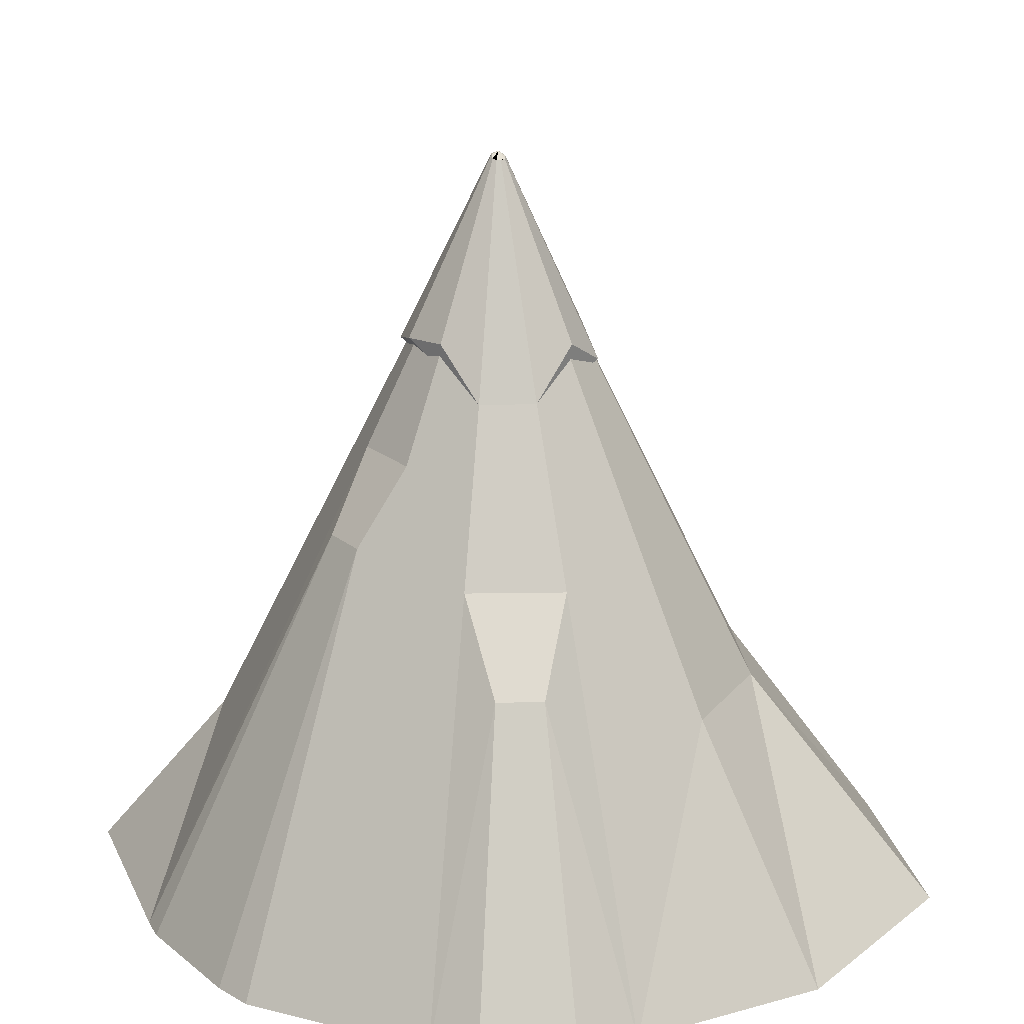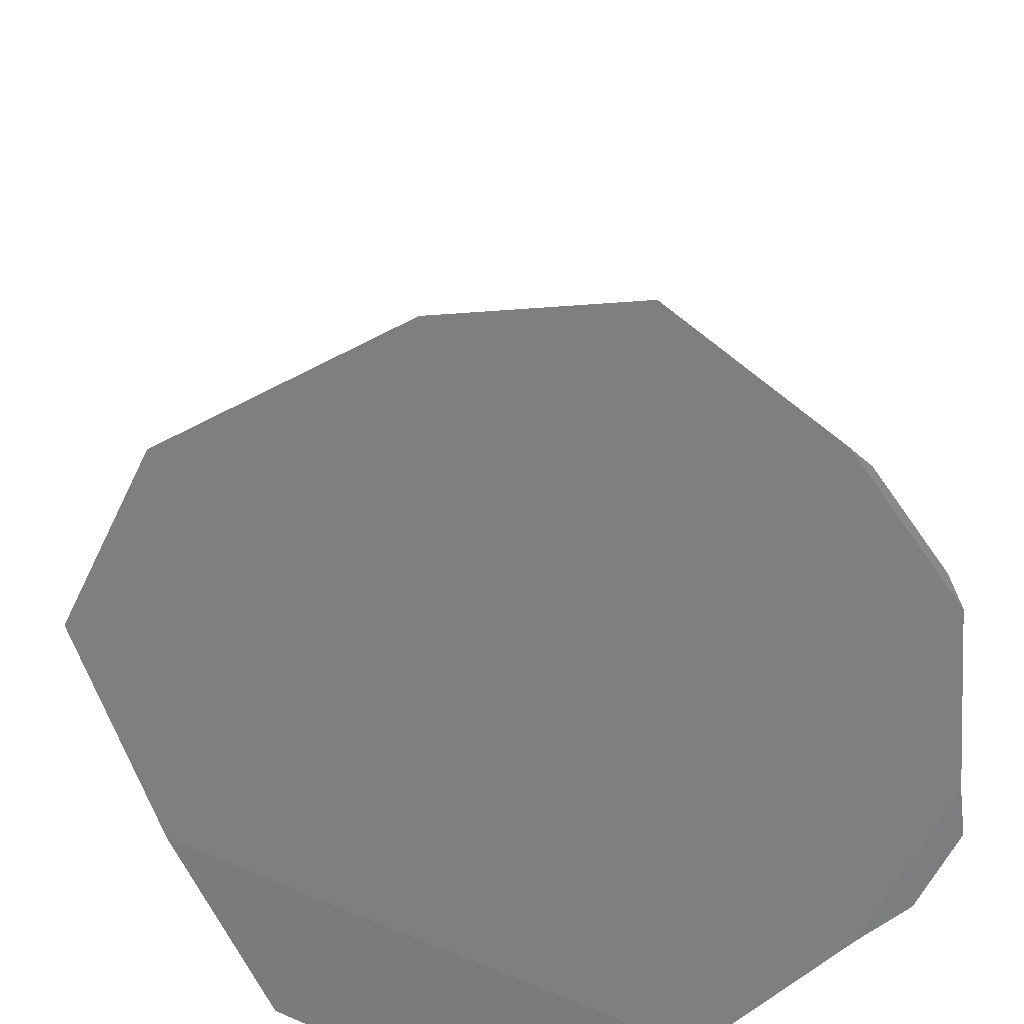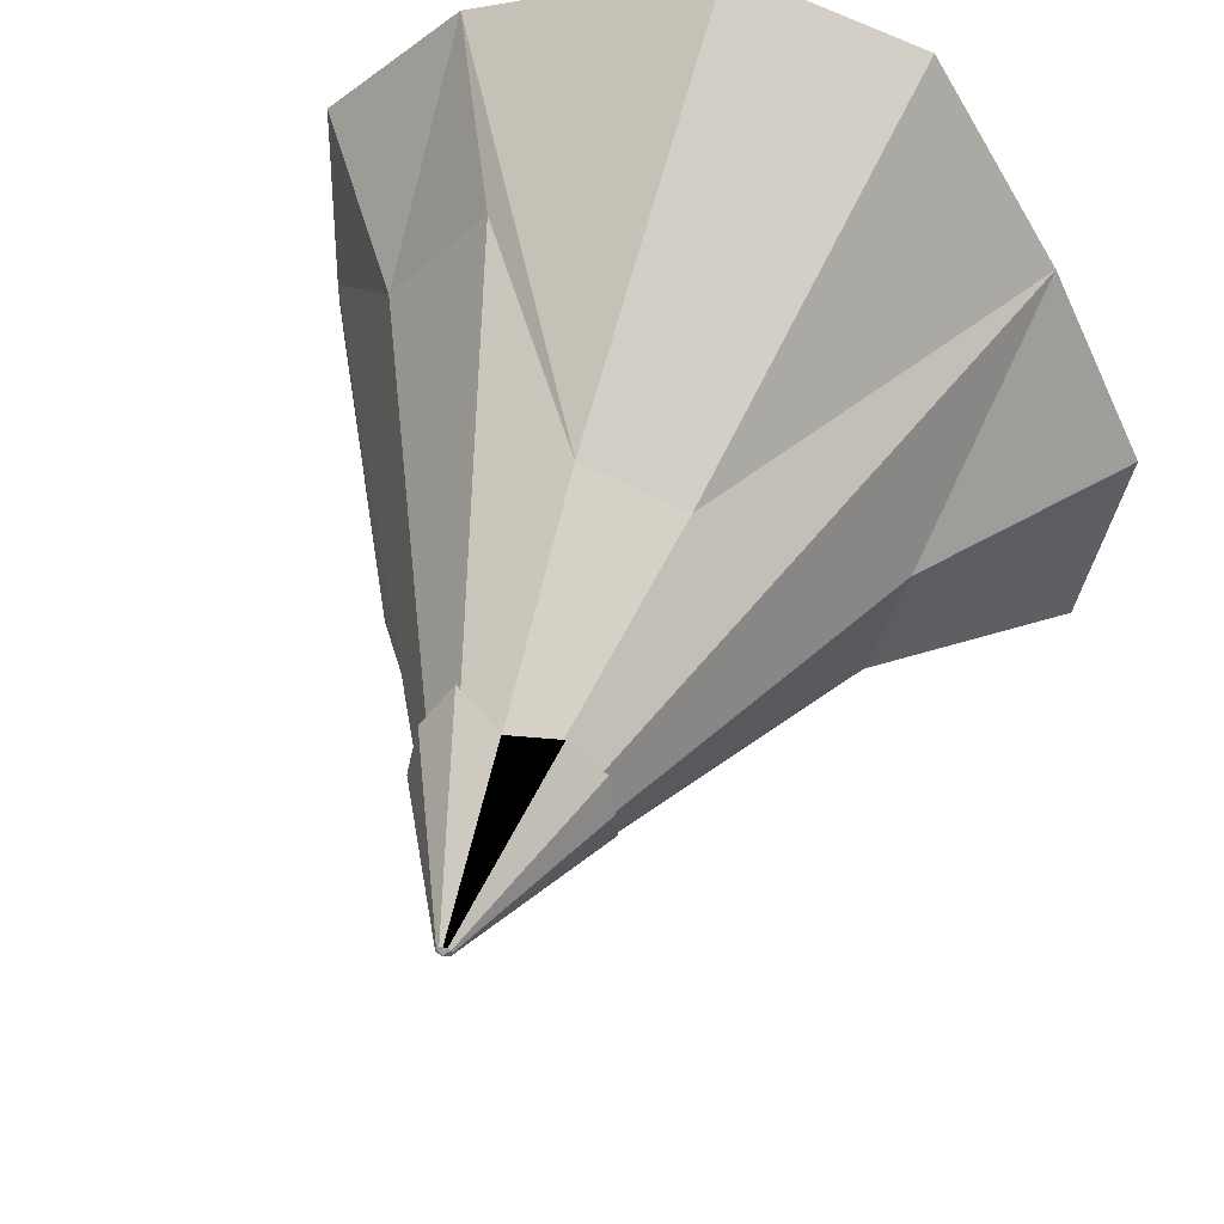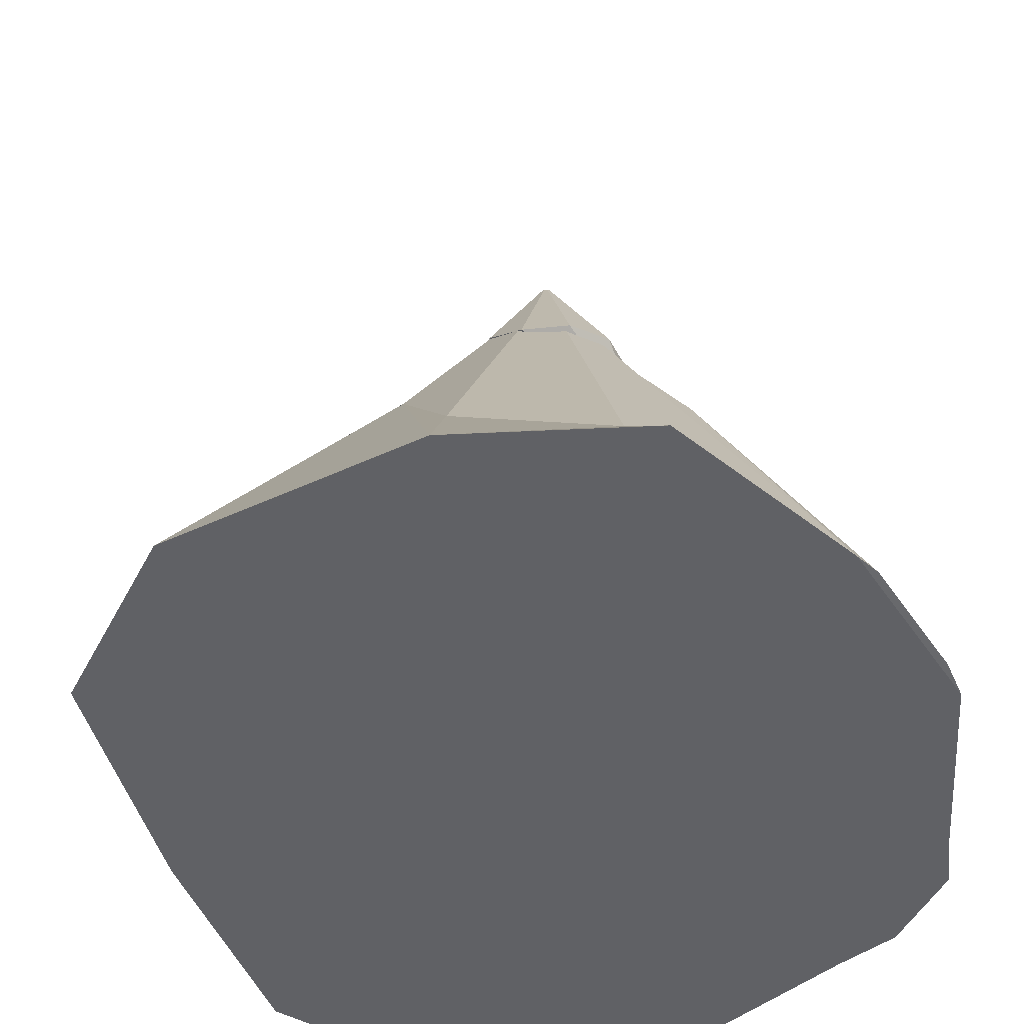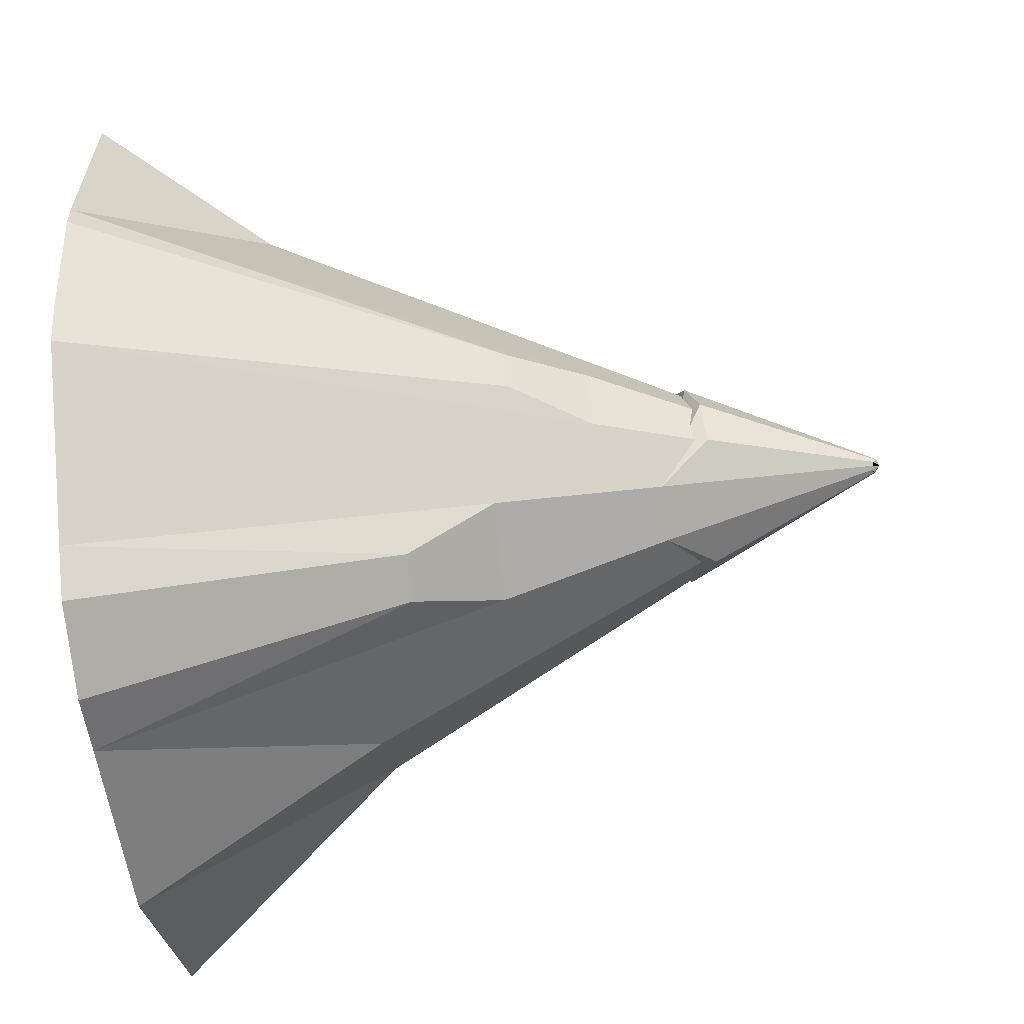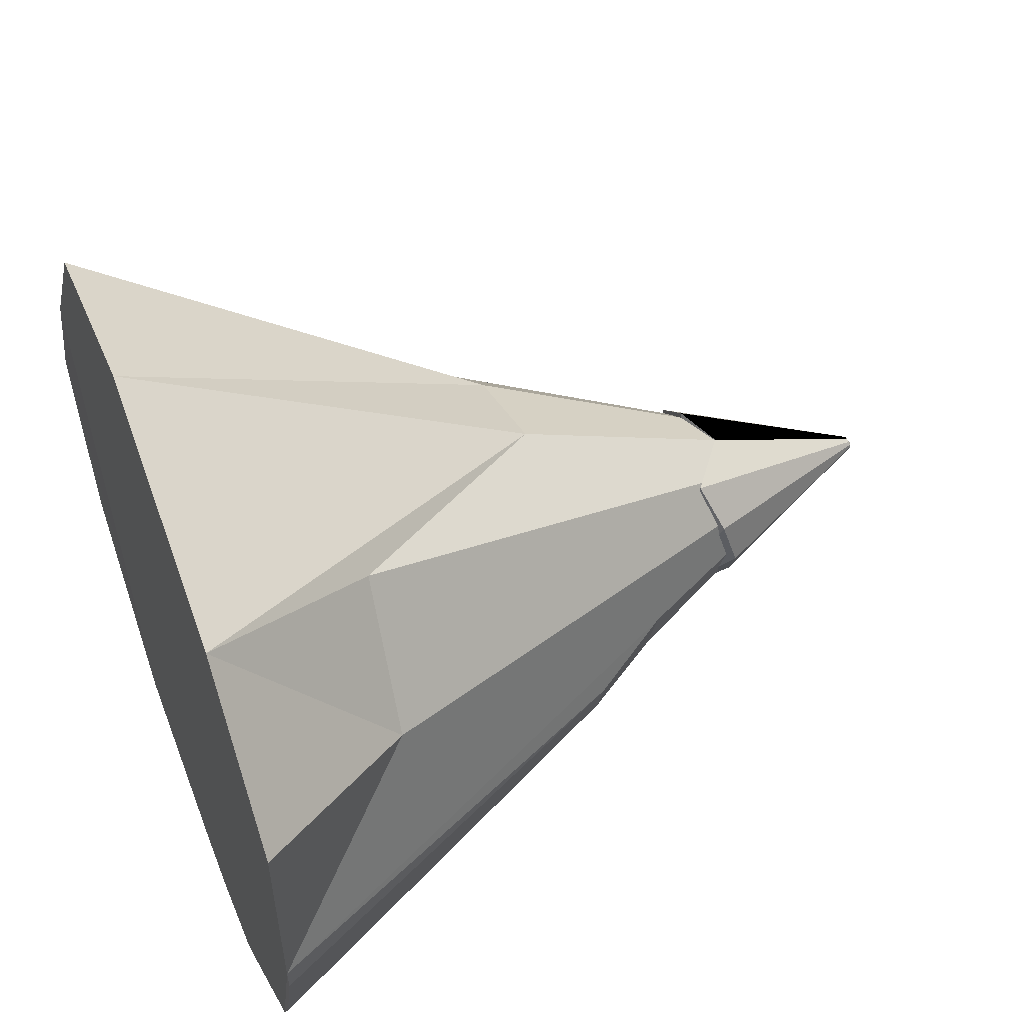
<metadata>
{"format":"obj","ext":"obj","renderer":"f3d","projection":"perspective","resolution":1024,"background":"white","views":[{"elev":19.9,"azim":159.7,"up":"+Y"},{"elev":-59.7,"azim":49.3,"up":"+Y"},{"elev":45.5,"azim":-162.9,"up":"+Z"},{"elev":-49.3,"azim":48.0,"up":"+Y"},{"elev":-60.6,"azim":97.0,"up":"+Z"},{"elev":54.5,"azim":68.9,"up":"+Z"}]}
</metadata>
<code>
v 0.035 0.7179 -0.03014
v -0.3501 -0.8226 -0.6972
v 0.035 -1.542 -1.16
v 0.035 -0.4102 -0.5942
v -0.6369 -0.8339 -0.4181
v -0.7458 -0.8438 -0.03014
v -0.6393 -0.8394 -0.4195
v -0.9436 -1.542 0.5349
v -0.7462 -0.8445 -0.03014
v -0.2475 -0.4121 0.4592
v 0.055 -0.3921 0.5749
v 0.4963 -1.027 0.7743
v 0.8007 -1.05 0.4119
v 0.4453 -0.1026 -0.03014
v 1.165 -1.542 -0.03014
v 0.3916 -0.1056 -0.236
v 0.3155 -0.4042 -0.516
v 0.6 -1.542 -1.009
v 1.014 -1.542 -0.5951
v -0.56 -1.542 1.158
v 0.005 -1.542 1.31
v 0.74 -1.542 1.028
v 1.154 -1.542 0.6149
v 0.1659 -0.6576 -0.766
v 0.4961 -1.539 -1.124
v 0.2259 -1.539 -1.197
v 0.3 -0.6547 -0.7286
v 0.5455 -0.3377 -0.2393
v 1.163 -1.54 -0.1143
v 1.064 -1.54 -0.485
v 0.5807 -0.3358 -0.1043
v -1.245 -1.532 -0.08014
v -1.124 -1.532 -0.7251
v -0.56 -1.542 -1.089
v 0.05581 0.7275 -0.04296
v 0.05633 0.7262 -0.04328
v 0.05553 0.7368 -0.03087
v 0.05474 0.7384 -0.03084
v 0.03416 0.7463 -0.03117
v 0.04704 0.7252 -0.05099
v 0.0472 0.7245 -0.05126
v 0.035 0.7238 -0.05485
v 0.035 0.7229 -0.05529
v 0.02228 0.727 -0.05168
v 0.02209 0.7262 -0.05201
v 0.01603 0.7307 -0.0412
v 0.01546 0.7293 -0.04154
v 0.01294 0.7313 -0.02932
v 0.01204 0.7294 -0.02929
v 0.01647 0.7336 -0.02039
v 0.02424 0.7333 -0.0119
v 0.03581 0.7348 -0.01062
v 0.04563 0.7347 -0.01305
v 0.03582 0.7343 -0.0104
v 0.05206 0.7381 -0.02085
v 0.05361 0.7345 -0.02
v 0.315 0.2179 -0.04014
v 0.2621 0.2279 -0.1701
v 0.195 0.07789 -0.3073
v 0.035 0.07789 -0.3501
v -0.105 0.2179 -0.2673
v -0.2221 0.1379 -0.1801
v -0.235 0.2079 -0.02014
v -0.2121 0.1879 0.09986
v -0.105 0.1979 0.207
v 0.045 0.2479 0.2299
v 0.205 0.1279 0.237
v 0.2921 0.1779 0.1099
o group2032585934
g mesh2032585934
f 4 3 2 1
f 2 5 1
f 5 7 6 1
f 6 9 8 1
f 8 10 1
f 10 11 1
f 11 12 1
f 12 13 1
f 13 15 14 1
f 14 16 1
f 16 19 18 17 1
f 17 4 1
f 18 19 15 23 22 21 20 8 3
f 24 3 4
f 26 25 18 3
f 27 17 18
f 27 24 4 17
f 27 25 26 24
f 18 25 27
f 24 26 3
f 28 19 16
f 30 29 15 19
f 31 14 15
f 31 28 16 14
f 31 29 30 28
f 28 30 19
f 15 29 31
f 7 32 9
f 7 9 6
f 5 33 7
f 2 34 5
f 32 33 34
f 34 33 5
f 9 32 8
f 8 32 34
f 3 34 2
f 8 34 3
f 7 33 32
f 10 20 21
f 22 23 13
f 8 20 10
f 11 21 22
f 11 22 12
f 13 23 15
f 13 12 22
f 21 11 10
o group1025983592
g mesh1025983592
f 38 37 36 35
f 35 41 40 39
f 40 43 42
f 42 45 44
f 44 47 46
f 46 49 48
f 48 50 39
f 50 51 39
f 51 52 39
f 52 54 53 39
f 53 56 55
f 55 38 39
f 59 58 57
f 62 61 60
f 63 62 60
f 64 63 60
f 64 60 59
f 65 64 59
f 66 65 59
f 67 66 59
f 68 67 59
f 57 68 59
f 55 56 68 57 37 38
f 53 67 68 56
f 54 66 67 53
f 51 65 66 54 52
f 50 64 65 51
f 48 49 63 64 50
f 46 47 62 63 49
f 44 45 61 62 47
f 42 43 60 61 45
f 40 41 59 60 43
f 35 36 58 59 41
f 37 57 58 36
f 35 39 38
f 42 39 40
f 46 39 44
f 48 39 46
f 55 39 53
f 44 39 42

</code>
